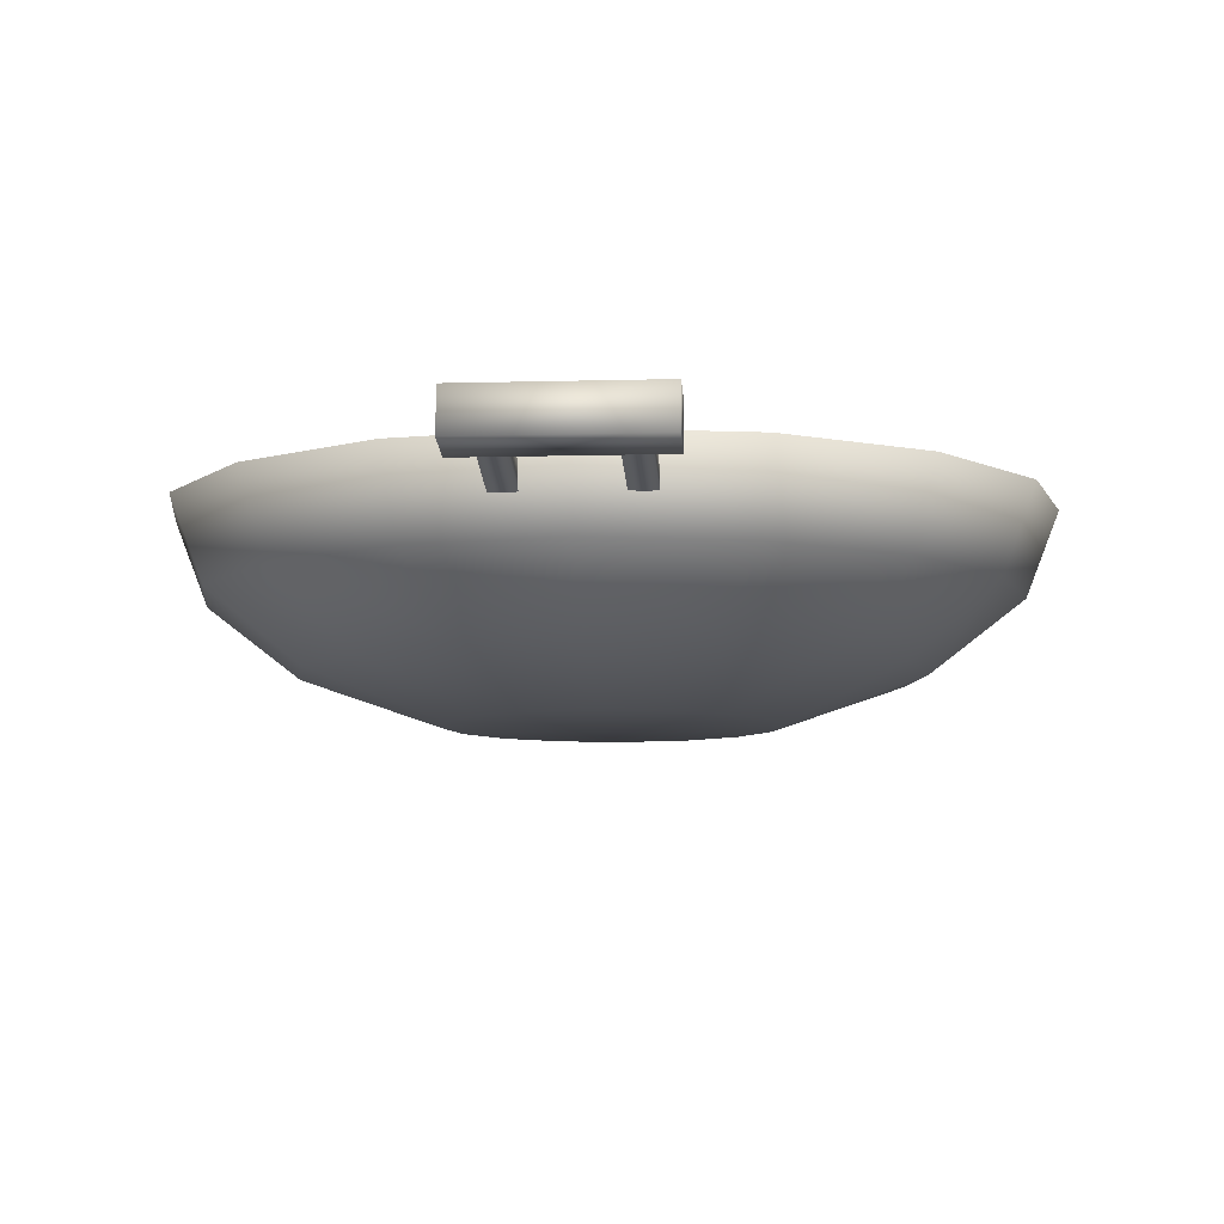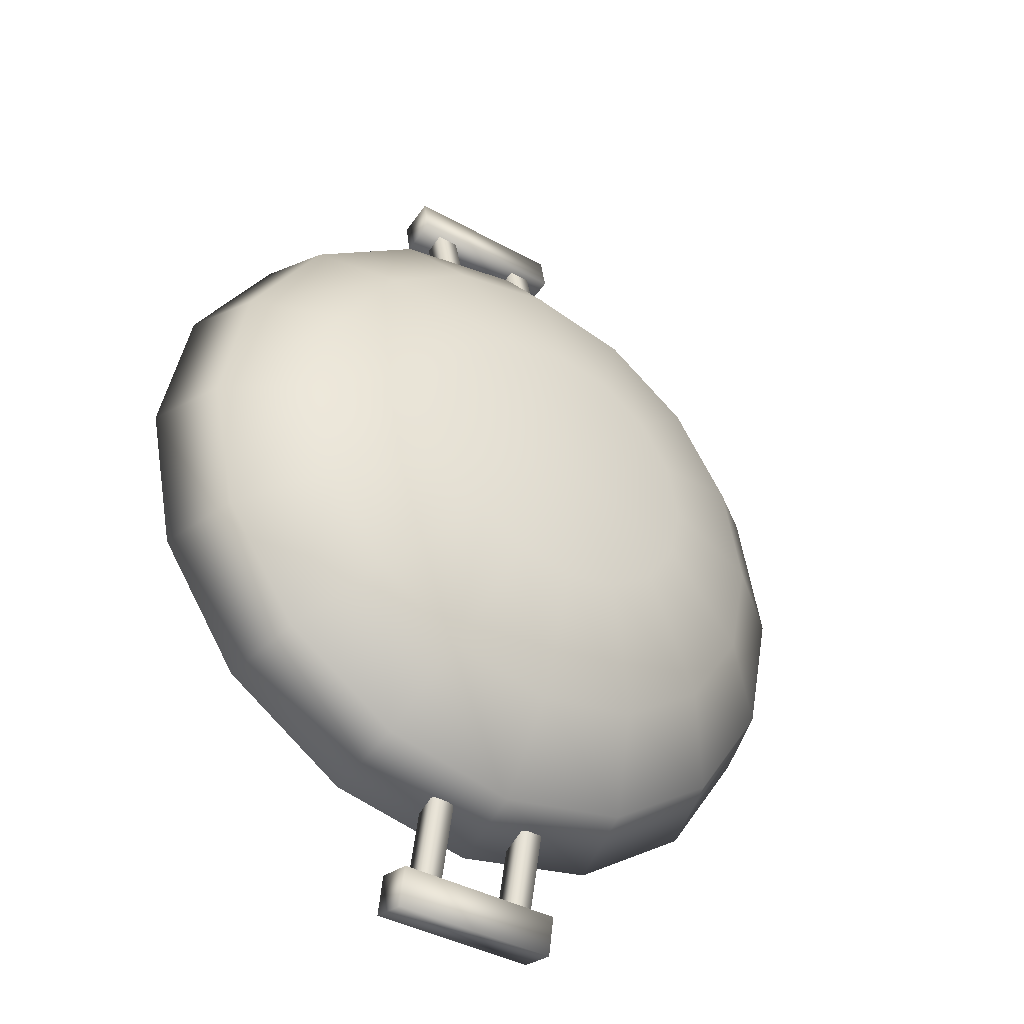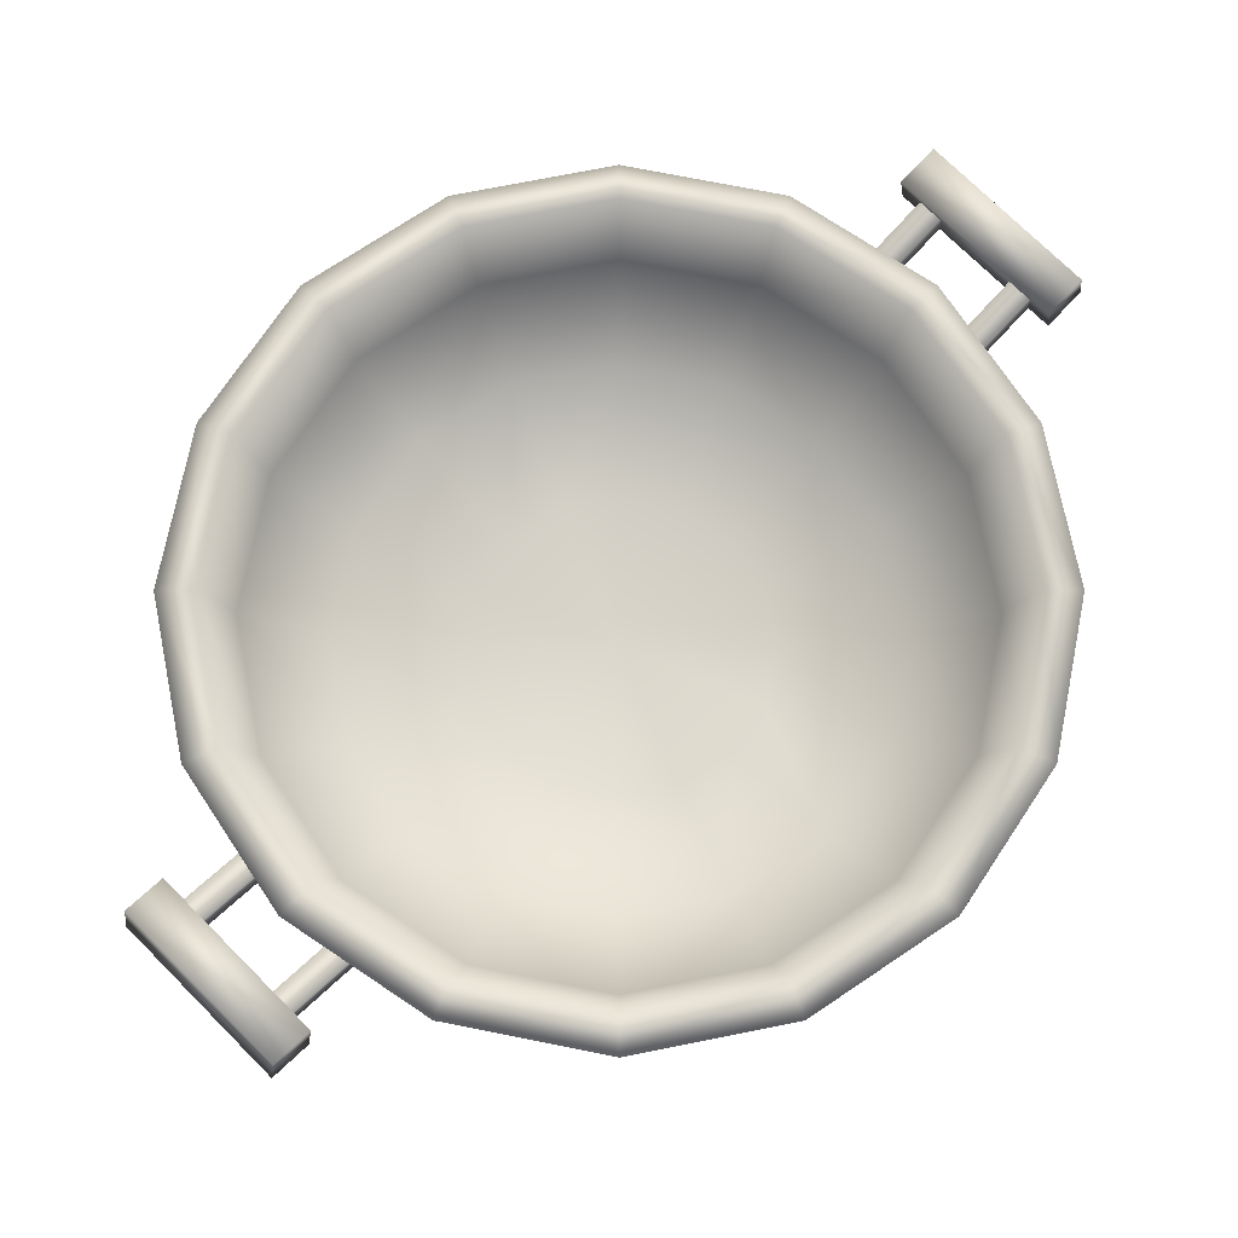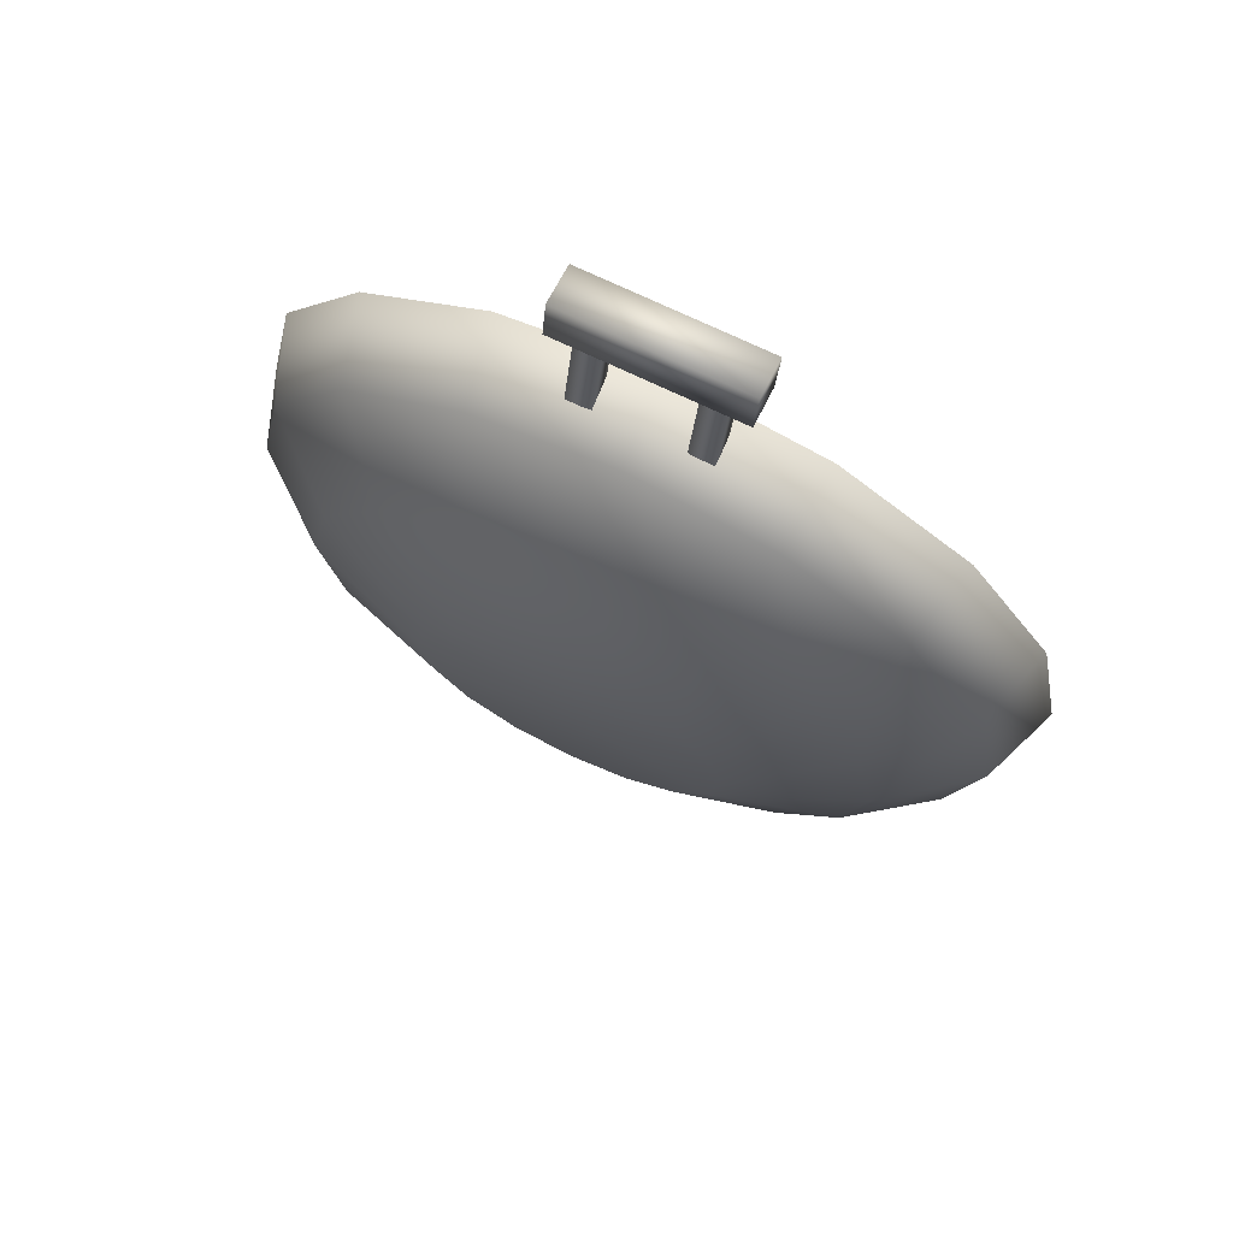
<metadata>
{"format":"obj","ext":"obj","renderer":"f3d","projection":"perspective","resolution":1024,"background":"white","views":[{"elev":-7.8,"azim":-175.4,"up":"+Y"},{"elev":-39.2,"azim":-35.0,"up":"+Z"},{"elev":73.7,"azim":45.0,"up":"+Y"},{"elev":72.8,"azim":25.5,"up":"+Z"}]}
</metadata>
<code>
g Cookware_WokMed
v 0.6791 0.2053 8.464e-06
v 0.6791 0.3505 0.2813
v 0.735 0.3505 8.464e-06
v 0.6273 0.2053 0.2599
v 0.5197 0.08224 8.464e-06
v 0.5197 0.3505 0.5197
v 0.4802 0.08224 0.1989
v 0.2813 8.464e-06 8.464e-06
v 0.4802 0.2053 0.4802
v 0.2813 0.3505 0.679
v 0.2599 8.464e-06 0.1076
v -8.464e-06 8.464e-06 8.464e-06
v 0.3675 0.08224 0.3675
v 0.2599 0.2053 0.6274
v -8.464e-06 0.3505 0.735
v 0.1989 8.464e-06 0.1989
v 0.1989 0.08224 0.4802
v -8.464e-06 0.2053 0.679
v -0.2813 0.3505 0.679
v 0.1076 8.464e-06 0.2599
v -8.464e-06 0.08224 0.5197
v -0.2599 0.2053 0.6274
v -0.5197 0.3505 0.5197
v -8.464e-06 8.464e-06 0.2813
v -0.1989 0.08224 0.4802
v -0.4802 0.2053 0.4802
v -0.679 0.3505 0.2813
v -0.1076 8.464e-06 0.2599
v -0.3675 0.08224 0.3675
v -0.6274 0.2053 0.2599
v -0.735 0.3505 8.464e-06
v -0.679 0.2053 8.464e-06
v -0.4802 0.08224 0.1989
v -0.5197 0.08224 8.464e-06
v -0.1989 8.464e-06 0.1989
v -0.2599 8.464e-06 0.1076
v -0.2813 8.464e-06 8.464e-06
v -0.679 0.2053 8.464e-06
v -0.679 0.3505 -0.2813
v -0.735 0.3505 8.464e-06
v -0.6274 0.2053 -0.2599
v -0.5197 0.08224 8.464e-06
v -0.5197 0.3505 -0.5197
v -0.4802 0.08224 -0.1989
v -0.2813 8.464e-06 8.464e-06
v -0.4802 0.2053 -0.4802
v -0.2813 0.3505 -0.6791
v -0.2599 8.464e-06 -0.1076
v -8.464e-06 8.464e-06 8.464e-06
v -0.3675 0.08224 -0.3675
v -0.2599 0.2053 -0.6273
v -8.464e-06 0.3505 -0.735
v -0.1989 8.464e-06 -0.1989
v -0.1989 0.08224 -0.4802
v -8.464e-06 0.2053 -0.6791
v 0.2813 0.3505 -0.6791
v -0.1076 8.464e-06 -0.2599
v 0.2599 0.2053 -0.6273
v 0.5197 0.3505 -0.5197
v -8.464e-06 0.08224 -0.5197
v 0.4802 0.2053 -0.4802
v 0.6791 0.3505 -0.2813
v -8.464e-06 8.464e-06 -0.2813
v 0.1989 0.08224 -0.4802
v 0.6273 0.2053 -0.2599
v 0.735 0.3505 8.464e-06
v 0.6791 0.2053 8.464e-06
v 0.1076 8.464e-06 -0.2599
v 0.3675 0.08224 -0.3675
v 0.4802 0.08224 -0.1989
v 0.5197 0.08224 8.464e-06
v 0.1989 8.464e-06 -0.1989
v 0.2599 8.464e-06 -0.1076
v 0.2813 8.464e-06 8.464e-06
v 0.2616 0.03096 8.464e-06
v 0.4789 0.1097 8.464e-06
v 0.4424 0.1097 0.1833
v 0.2416 0.03096 0.1001
v -8.464e-06 0.03149 8.464e-06
v 0.3386 0.1097 0.3386
v 0.1849 0.03096 0.185
v 0.1832 0.1097 0.4424
v 0.1001 0.03096 0.2417
v -8.464e-06 0.1097 0.4789
v -8.464e-06 0.03096 0.2616
v -0.1833 0.1097 0.4424
v -0.1001 0.03096 0.2417
v -0.3386 0.1097 0.3386
v -0.185 0.03096 0.185
v -0.4424 0.1097 0.1833
v -0.2417 0.03096 0.1001
v -0.2616 0.03096 8.464e-06
v -0.4789 0.1097 8.464e-06
v -0.07755 0.3004 0.8147
v -0.07755 0.3086 0.8475
v -0.07755 0.3521 0.8366
v -0.07755 0.344 0.8039
v -0.07755 0.2815 0.7384
v -0.1224 0.3521 0.8366
v -0.07755 0.3251 0.7276
v -0.1224 0.344 0.8039
v -0.1224 0.3086 0.8475
v -0.1224 0.3004 0.8147
v -0.1224 0.3251 0.7276
v -0.07755 0.312 0.6749
v -0.1224 0.312 0.6749
v -0.1224 0.3004 0.8147
v -0.1224 0.3086 0.8475
v -0.07755 0.3086 0.8475
v -0.07755 0.3004 0.8147
v -0.1224 0.2815 0.7384
v -0.07755 0.2815 0.7384
v -0.1224 0.3251 0.7276
v -0.1224 0.344 0.8039
v -0.1224 0.312 0.6749
v -0.1224 0.2684 0.6857
v -0.07755 0.2684 0.6857
v -0.07755 0.3251 0.7276
v -0.07755 0.312 0.6749
v 0.1225 0.3012 0.8178
v 0.1225 0.3086 0.8475
v 0.1225 0.3521 0.8366
v 0.1225 0.3448 0.807
v 0.07756 0.3521 0.8366
v 0.07756 0.3448 0.807
v 0.1225 0.3223 0.7164
v 0.07756 0.3223 0.7164
v 0.1225 0.312 0.6749
v 0.07756 0.312 0.6749
v 0.1225 0.2684 0.6857
v 0.1225 0.3223 0.7164
v 0.1225 0.2787 0.7272
v 0.07756 0.2684 0.6857
v 0.07756 0.2787 0.7272
v 0.07756 0.312 0.6749
v 0.07756 0.3223 0.7164
v 0.07756 0.3012 0.8178
v 0.07756 0.3448 0.807
v 0.1225 0.3012 0.8178
v 0.1225 0.3448 0.807
v 0.1225 0.3223 0.7164
v 0.1225 0.3086 0.8475
v 0.07756 0.3086 0.8475
v 0.07756 0.3521 0.8366
v -0.1648 0.3059 0.9107
v -0.1648 0.3667 0.8205
v -0.1648 0.3814 0.896
v -0.1648 0.2912 0.8352
v 0.1647 0.3059 0.9107
v 0.1647 0.3667 0.8205
v 0.1647 0.2912 0.8352
v 0.1647 0.3814 0.896
v 0.1647 0.3059 0.9107
v -0.1648 0.3059 0.9107
v -0.1648 0.3814 0.896
v 0.1647 0.3814 0.896
v 0.1647 0.3667 0.8205
v -0.1648 0.3667 0.8205
v 0.07756 0.3016 -0.8185
v 0.07756 0.3086 -0.8467
v 0.07756 0.3521 -0.8359
v 0.07756 0.3451 -0.8077
v 0.1225 0.3521 -0.8359
v 0.07756 0.2832 -0.7444
v 0.1225 0.3451 -0.8077
v 0.07756 0.3267 -0.7336
v 0.07756 0.2684 -0.6849
v 0.1225 0.3267 -0.7336
v 0.07756 0.312 -0.6741
v 0.1225 0.312 -0.6741
v -0.07755 0.2824 -0.7415
v -0.07755 0.2684 -0.6849
v -0.07755 0.312 -0.6741
v -0.07755 0.326 -0.7307
v -0.07755 0.3015 -0.8184
v -0.1224 0.312 -0.6741
v -0.1224 0.326 -0.7307
v -0.07755 0.3451 -0.8076
v -0.1224 0.3451 -0.8076
v -0.07755 0.3521 -0.8359
v -0.1224 0.3521 -0.8359
v 0.1647 0.3059 -0.91
v 0.1647 0.3667 -0.8197
v 0.1647 0.3814 -0.8953
v 0.1647 0.2912 -0.8344
v -0.1648 0.3059 -0.91
v -0.1648 0.3667 -0.8197
v -0.1648 0.2912 -0.8344
v -0.1648 0.3814 -0.8953
v -0.1648 0.3059 -0.91
v 0.1647 0.3059 -0.91
v 0.1647 0.3814 -0.8953
v -0.1648 0.3814 -0.8953
v -0.1648 0.3667 -0.8197
v 0.1647 0.3667 -0.8197
v 0.1225 0.3086 -0.8467
v 0.1225 0.3451 -0.8077
v 0.1225 0.3521 -0.8359
v 0.1225 0.3016 -0.8185
v 0.07756 0.3086 -0.8467
v 0.1225 0.3267 -0.7336
v 0.07756 0.3016 -0.8185
v 0.1225 0.2832 -0.7444
v 0.1225 0.312 -0.6741
v 0.07756 0.2832 -0.7444
v 0.1225 0.2684 -0.6849
v 0.07756 0.2684 -0.6849
v -0.07755 0.3086 -0.8467
v -0.07755 0.3451 -0.8076
v -0.07755 0.3521 -0.8359
v -0.07755 0.3015 -0.8184
v -0.1224 0.3086 -0.8467
v -0.1224 0.3015 -0.8184
v -0.1224 0.3521 -0.8359
v -0.07755 0.2824 -0.7415
v -0.1224 0.3451 -0.8076
v -0.1224 0.2824 -0.7415
v -0.07755 0.2684 -0.6849
v -0.1224 0.326 -0.7307
v -0.1224 0.2684 -0.6849
v -0.1224 0.312 -0.6741
v -8.464e-06 0.03149 8.464e-06
v 0.2416 0.03096 -0.1001
v 0.2616 0.03096 8.464e-06
v 0.4789 0.1097 8.464e-06
v 0.1849 0.03096 -0.1849
v 0.4424 0.1097 -0.1832
v 0.1001 0.03096 -0.2416
v 0.3386 0.1097 -0.3386
v 0.6205 0.2237 8.464e-06
v 0.5733 0.2237 -0.2374
v 0.5733 0.2237 0.2375
v 0.4424 0.1097 0.1833
v 0.4388 0.2237 0.4388
v 0.3386 0.1097 0.3386
v 0.2374 0.2237 0.5733
v 0.1832 0.1097 0.4424
v -8.464e-06 0.2237 0.6205
v -8.464e-06 0.1097 0.4789
v -0.2375 0.2237 0.5733
v -0.1833 0.1097 0.4424
v -0.4388 0.2237 0.4388
v -0.3386 0.1097 0.3386
v -0.5733 0.2237 0.2375
v -0.4424 0.1097 0.1833
v -0.6205 0.2237 8.464e-06
v -0.4789 0.1097 8.464e-06
v 0.4738 0.3619 0.4738
v 0.2564 0.3619 0.6191
v -8.464e-06 0.3619 0.67
v -0.2564 0.3619 0.6191
v -0.4738 0.3619 0.4738
v -0.6191 0.3619 0.2564
v -0.67 0.3619 8.464e-06
v 0.619 0.3619 0.2564
v 0.6701 0.3619 8.464e-06
v -0.2813 0.3505 0.679
v -8.464e-06 0.3505 0.735
v -0.5197 0.3505 0.5197
v -0.679 0.3505 0.2813
v 0.2813 0.3505 0.679
v -0.735 0.3505 8.464e-06
v 0.5197 0.3505 0.5197
v 0.6791 0.3505 0.2813
v -0.679 0.3505 -0.2813
v 0.735 0.3505 8.464e-06
v -0.6191 0.3619 -0.2564
v -0.5197 0.3505 -0.5197
v 0.619 0.3619 -0.2564
v 0.6791 0.3505 -0.2813
v -0.4738 0.3619 -0.4738
v -0.2813 0.3505 -0.6791
v -0.5733 0.2237 -0.2374
v 0.4738 0.3619 -0.4738
v 0.5197 0.3505 -0.5197
v 0.4388 0.2237 -0.4388
v -0.2564 0.3619 -0.619
v -8.464e-06 0.3505 -0.735
v -0.4424 0.1097 -0.1832
v -0.2616 0.03096 8.464e-06
v -0.4388 0.2237 -0.4388
v 0.2564 0.3619 -0.619
v 0.2813 0.3505 -0.6791
v -8.464e-06 0.3619 -0.6701
v 0.2374 0.2237 -0.5733
v -0.2417 0.03096 -0.1001
v -0.3386 0.1097 -0.3386
v -0.2375 0.2237 -0.5733
v -8.464e-06 0.2237 -0.6205
v 0.1832 0.1097 -0.4424
v -0.185 0.03096 -0.1849
v -0.1833 0.1097 -0.4424
v -8.464e-06 0.1097 -0.4789
v -8.464e-06 0.03096 -0.2616
v -0.1001 0.03096 -0.2416
g Cookware_WokMed_0
f 3 2 1
f 2 4 1
f 1 4 5
f 2 6 4
f 4 7 5
f 5 7 8
f 6 9 4
f 4 9 7
f 6 10 9
f 7 11 8
f 8 11 12
f 9 13 7
f 7 13 11
f 10 14 9
f 9 14 13
f 10 15 14
f 13 16 11
f 11 16 12
f 14 17 13
f 13 17 16
f 15 18 14
f 14 18 17
f 15 19 18
f 17 20 16
f 16 20 12
f 18 21 17
f 17 21 20
f 19 22 18
f 18 22 21
f 19 23 22
f 21 24 20
f 20 24 12
f 22 25 21
f 21 25 24
f 23 26 22
f 22 26 25
f 23 27 26
f 25 28 24
f 24 28 12
f 26 29 25
f 25 29 28
f 27 30 26
f 26 30 29
f 27 31 30
f 31 32 30
f 30 32 33
f 30 33 29
f 32 34 33
f 29 35 28
f 28 35 12
f 29 33 35
f 33 34 36
f 33 36 35
f 35 36 12
f 34 37 36
f 36 37 12
f 40 39 38
f 39 41 38
f 38 41 42
f 39 43 41
f 41 44 42
f 42 44 45
f 43 46 41
f 41 46 44
f 43 47 46
f 44 48 45
f 45 48 49
f 46 50 44
f 44 50 48
f 47 51 46
f 46 51 50
f 47 52 51
f 50 53 48
f 48 53 49
f 51 54 50
f 50 54 53
f 52 55 51
f 51 55 54
f 52 56 55
f 54 57 53
f 53 57 49
f 56 58 55
f 56 59 58
f 55 60 54
f 54 60 57
f 55 58 60
f 59 61 58
f 59 62 61
f 60 63 57
f 57 63 49
f 58 64 60
f 60 64 63
f 58 61 64
f 62 65 61
f 62 66 65
f 66 67 65
f 64 68 63
f 63 68 49
f 61 69 64
f 61 65 69
f 64 69 68
f 65 67 70
f 65 70 69
f 67 71 70
f 69 72 68
f 68 72 49
f 69 70 72
f 70 71 73
f 70 73 72
f 72 73 49
f 71 74 73
f 73 74 49
f 77 76 75
f 78 77 75
f 78 75 79
f 80 77 78
f 81 80 78
f 81 78 79
f 82 80 81
f 83 82 81
f 83 81 79
f 84 82 83
f 85 84 83
f 85 83 79
f 86 84 85
f 87 86 85
f 87 85 79
f 88 86 87
f 89 88 87
f 89 87 79
f 90 88 89
f 91 89 79
f 91 90 89
f 92 91 79
f 93 90 91
f 92 93 91
f 96 95 94
f 97 96 94
f 97 94 98
f 99 96 97
f 100 97 98
f 101 99 97
f 101 97 100
f 99 101 102
f 101 103 102
f 104 101 100
f 104 100 105
f 106 104 105
f 109 108 107
f 110 109 107
f 110 107 111
f 112 110 111
f 113 111 107
f 114 113 107
f 113 115 111
f 115 116 111
f 112 111 116
f 117 112 116
f 118 112 117
f 119 118 117
f 122 121 120
f 123 122 120
f 124 122 123
f 125 124 123
f 125 123 126
f 127 125 126
f 127 126 128
f 129 127 128
f 128 131 130
f 131 132 130
f 130 132 133
f 132 134 133
f 135 133 134
f 136 135 134
f 136 134 137
f 138 136 137
f 132 139 134
f 139 137 134
f 140 139 132
f 141 140 132
f 139 142 137
f 142 143 137
f 138 137 143
f 144 138 143
f 147 146 145
f 146 148 145
f 149 145 148
f 146 150 148
f 151 149 148
f 150 151 148
f 152 149 151
f 150 152 151
f 155 154 153
f 156 155 153
f 155 156 157
f 158 155 157
f 161 160 159
f 162 161 159
f 163 161 162
f 162 159 164
f 165 163 162
f 166 162 164
f 165 162 166
f 166 164 167
f 168 165 166
f 169 166 167
f 168 166 169
f 170 168 169
f 173 172 171
f 174 173 171
f 174 171 175
f 173 174 176
f 174 177 176
f 178 174 175
f 174 178 177
f 178 179 177
f 178 180 179
f 180 181 179
f 184 183 182
f 183 185 182
f 186 182 185
f 183 187 185
f 188 186 185
f 187 188 185
f 189 186 188
f 187 189 188
f 192 191 190
f 193 192 190
f 192 193 194
f 195 192 194
f 198 197 196
f 197 199 196
f 200 196 199
f 197 201 199
f 202 200 199
f 201 203 199
f 202 199 203
f 201 204 203
f 205 202 203
f 204 206 203
f 205 203 206
f 207 205 206
f 210 209 208
f 209 211 208
f 212 208 211
f 213 212 211
f 214 212 213
f 213 211 215
f 216 214 213
f 217 213 215
f 216 213 217
f 217 215 218
f 219 216 217
f 220 217 218
f 219 217 220
f 221 219 220
f 224 223 222
f 224 225 223
f 223 226 222
f 225 227 223
f 223 227 226
f 226 228 222
f 227 229 226
f 226 229 228
f 225 230 227
f 227 231 229
f 230 231 227
f 232 230 225
f 233 232 225
f 234 232 233
f 235 234 233
f 236 234 235
f 237 236 235
f 238 236 237
f 239 238 237
f 240 238 239
f 241 240 239
f 242 240 241
f 243 242 241
f 244 242 243
f 245 244 243
f 246 244 245
f 247 246 245
f 234 248 232
f 236 249 234
f 249 248 234
f 238 250 236
f 250 249 236
f 240 251 238
f 251 250 238
f 242 252 240
f 252 251 240
f 244 253 242
f 253 252 242
f 246 254 244
f 254 253 244
f 248 255 232
f 232 255 230
f 255 256 230
f 230 256 231
f 250 251 257
f 258 250 257
f 257 251 259
f 251 252 259
f 249 250 258
f 259 252 260
f 252 253 260
f 261 249 258
f 248 249 261
f 260 253 262
f 263 248 261
f 255 248 263
f 264 255 263
f 253 254 262
f 256 255 264
f 262 254 265
f 266 256 264
f 254 267 265
f 265 267 268
f 267 254 246
f 269 256 266
f 270 269 266
f 256 269 231
f 267 271 268
f 268 271 272
f 273 267 246
f 271 267 273
f 273 246 247
f 274 269 270
f 275 274 270
f 231 269 276
f 269 274 276
f 231 276 229
f 271 277 272
f 272 277 278
f 279 273 247
f 279 247 280
f 281 271 273
f 277 271 281
f 281 273 279
f 282 274 275
f 283 282 275
f 278 284 283
f 277 284 278
f 284 282 283
f 276 274 285
f 274 282 285
f 286 279 280
f 286 280 222
f 287 281 279
f 287 279 286
f 288 277 281
f 284 277 288
f 288 281 287
f 282 284 289
f 289 284 288
f 285 282 289
f 276 285 290
f 229 276 290
f 229 290 228
f 291 287 286
f 291 286 222
f 292 288 287
f 289 288 292
f 292 287 291
f 285 289 293
f 290 285 293
f 293 289 292
f 228 290 294
f 228 294 222
f 290 293 294
f 295 291 222
f 295 292 291
f 294 295 222
f 293 292 295
f 294 293 295

</code>
